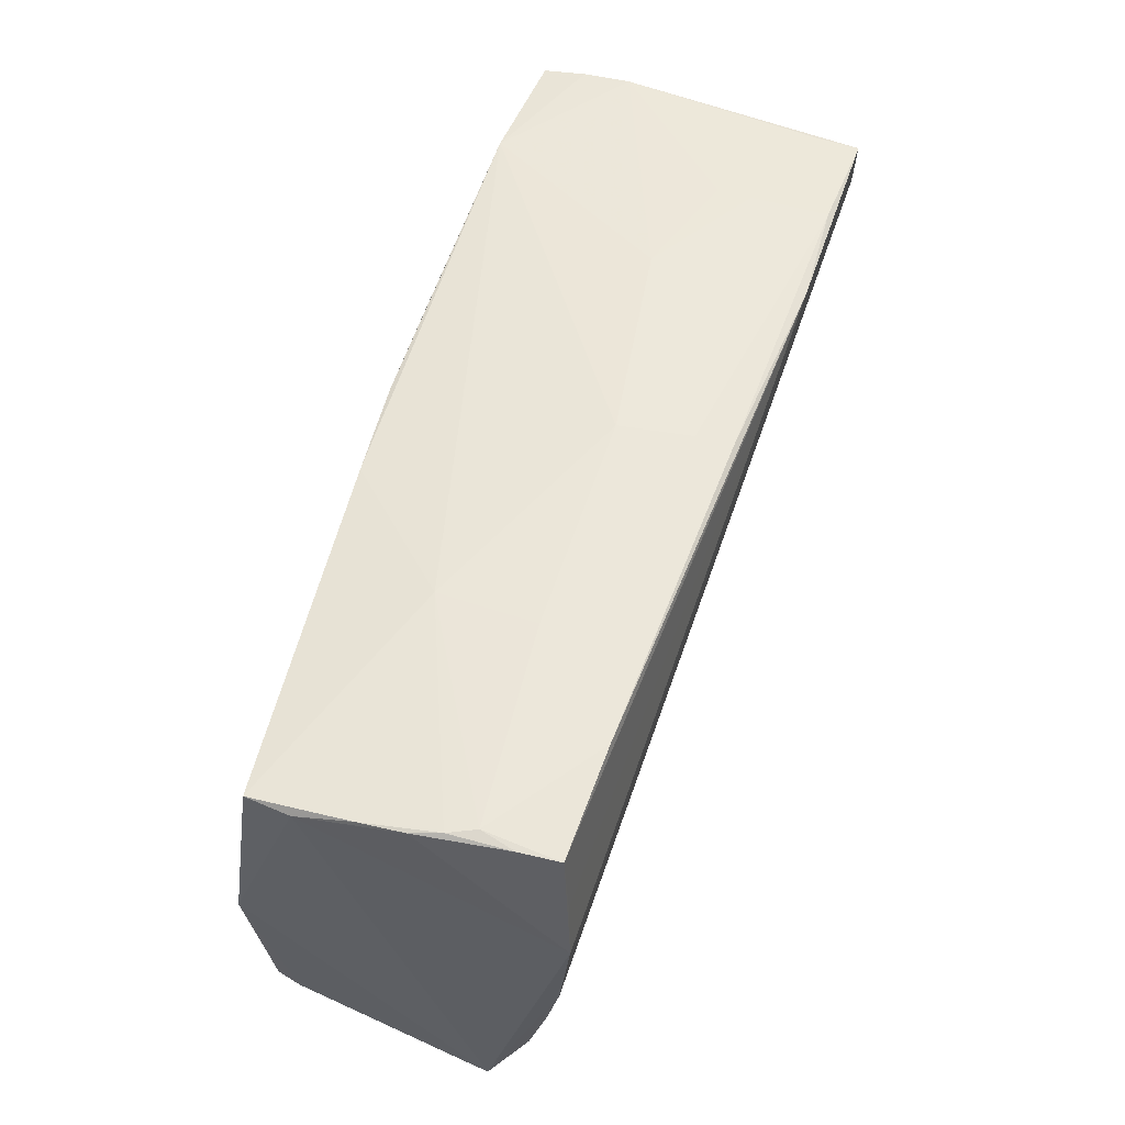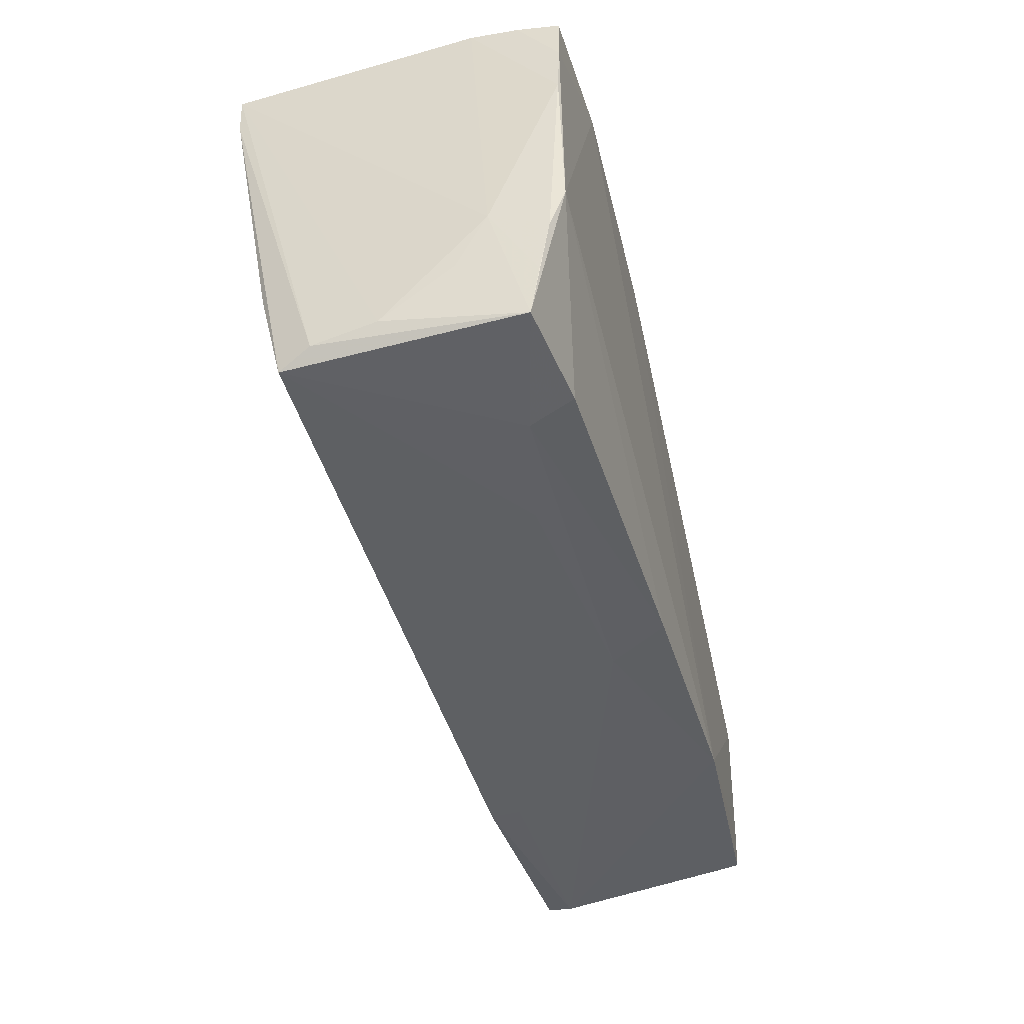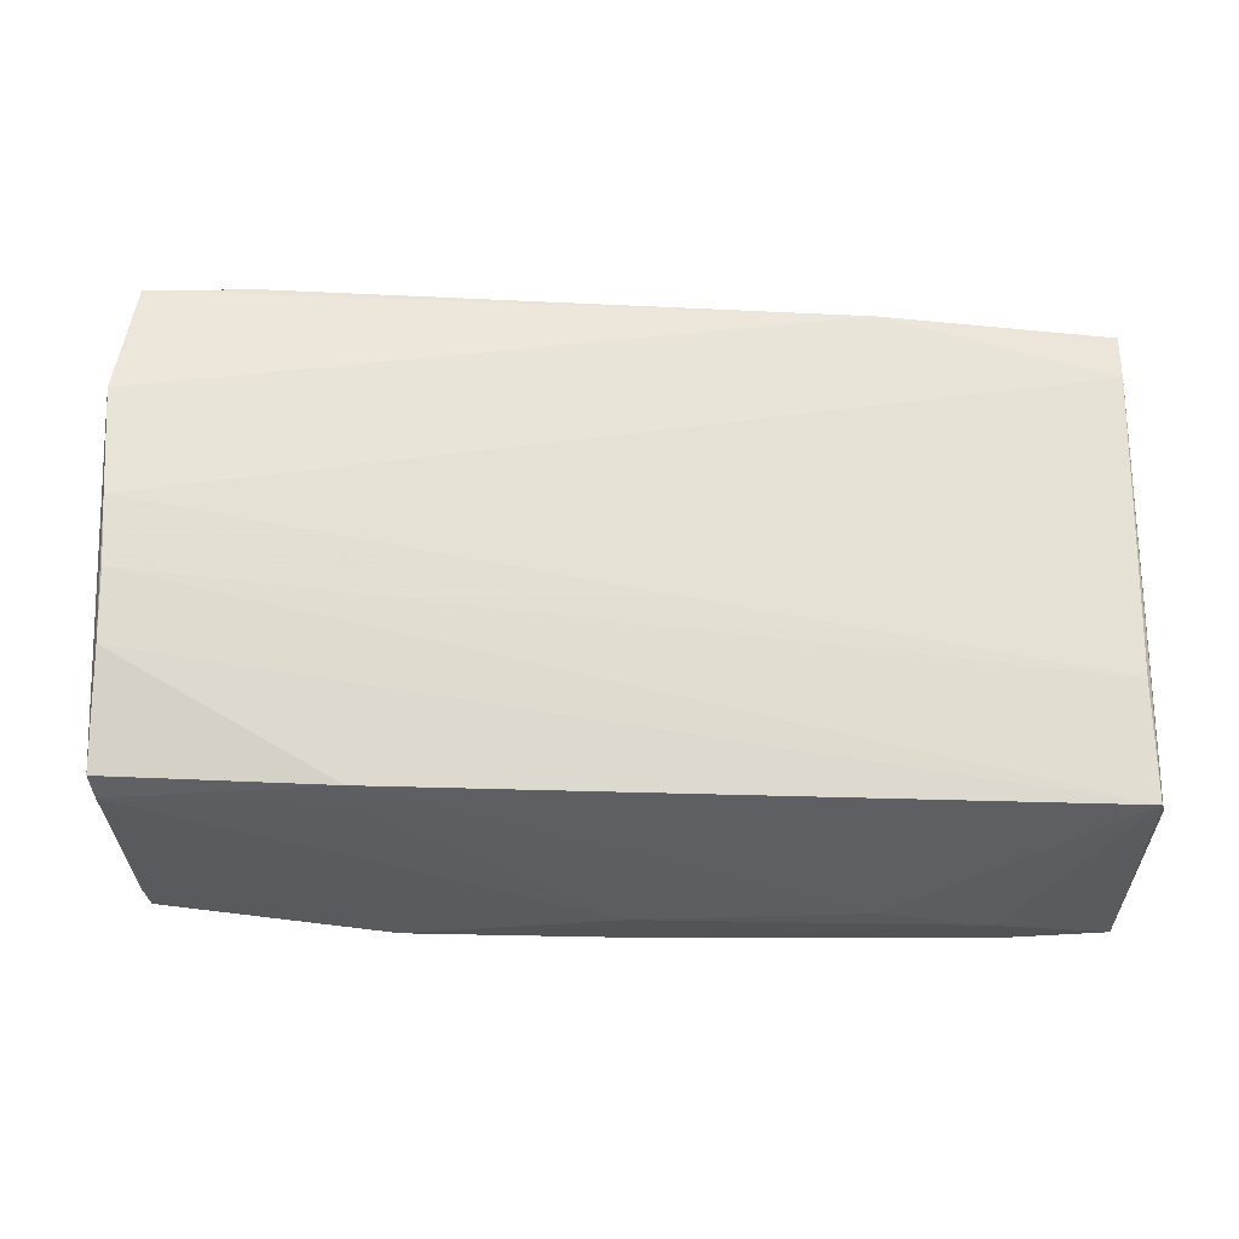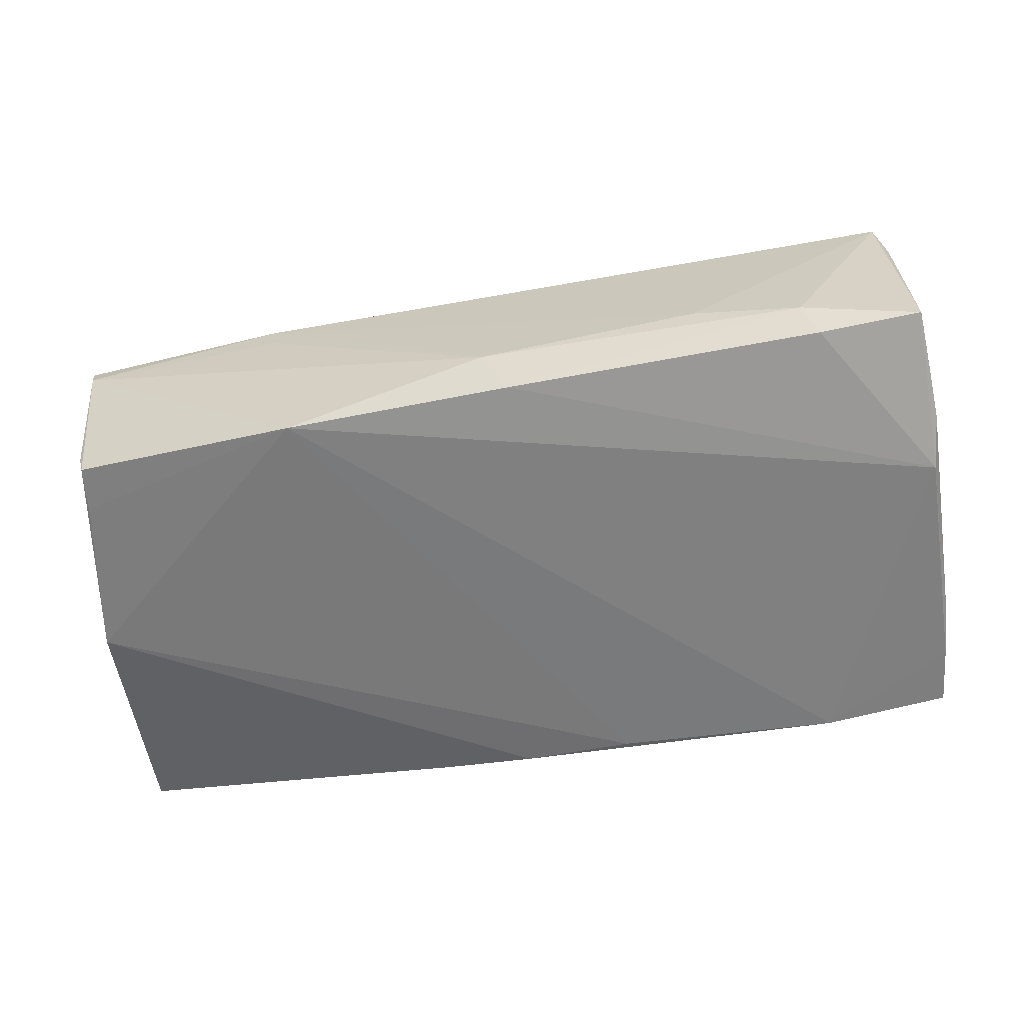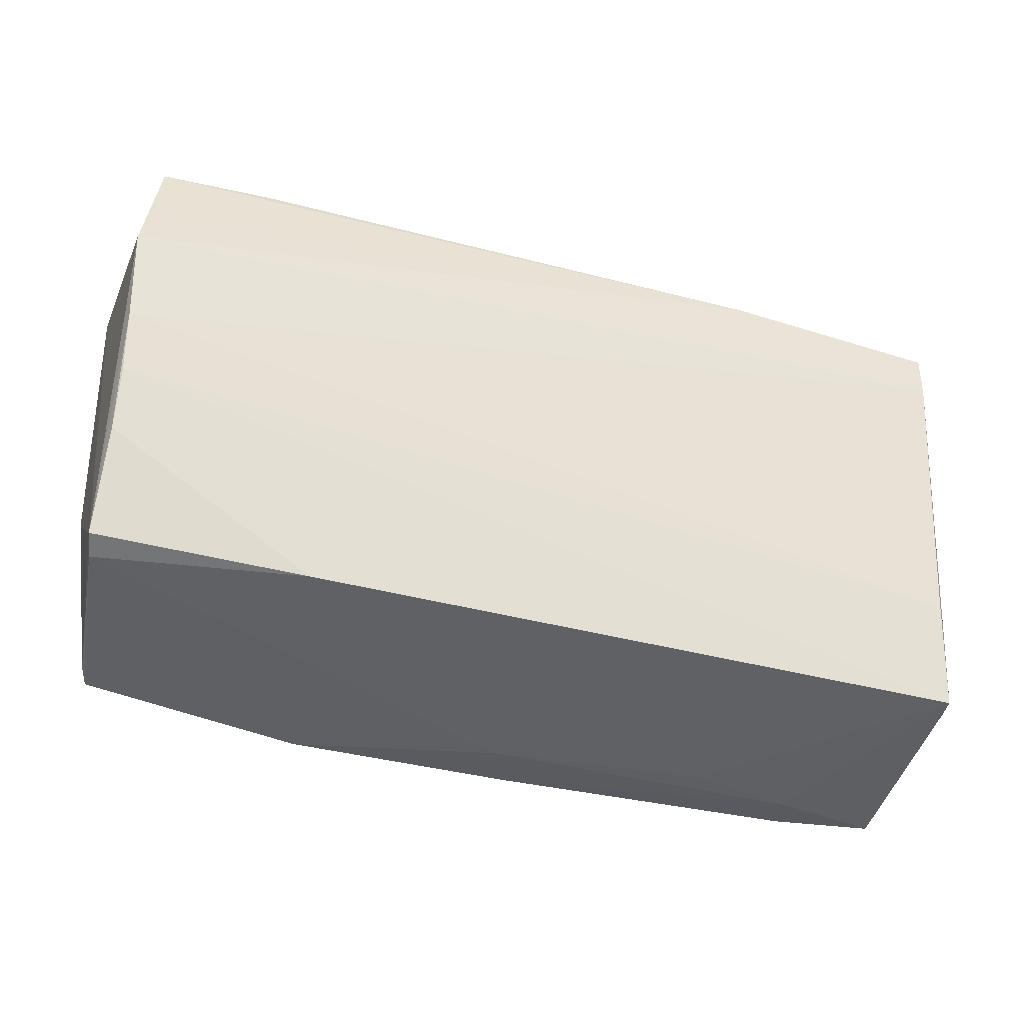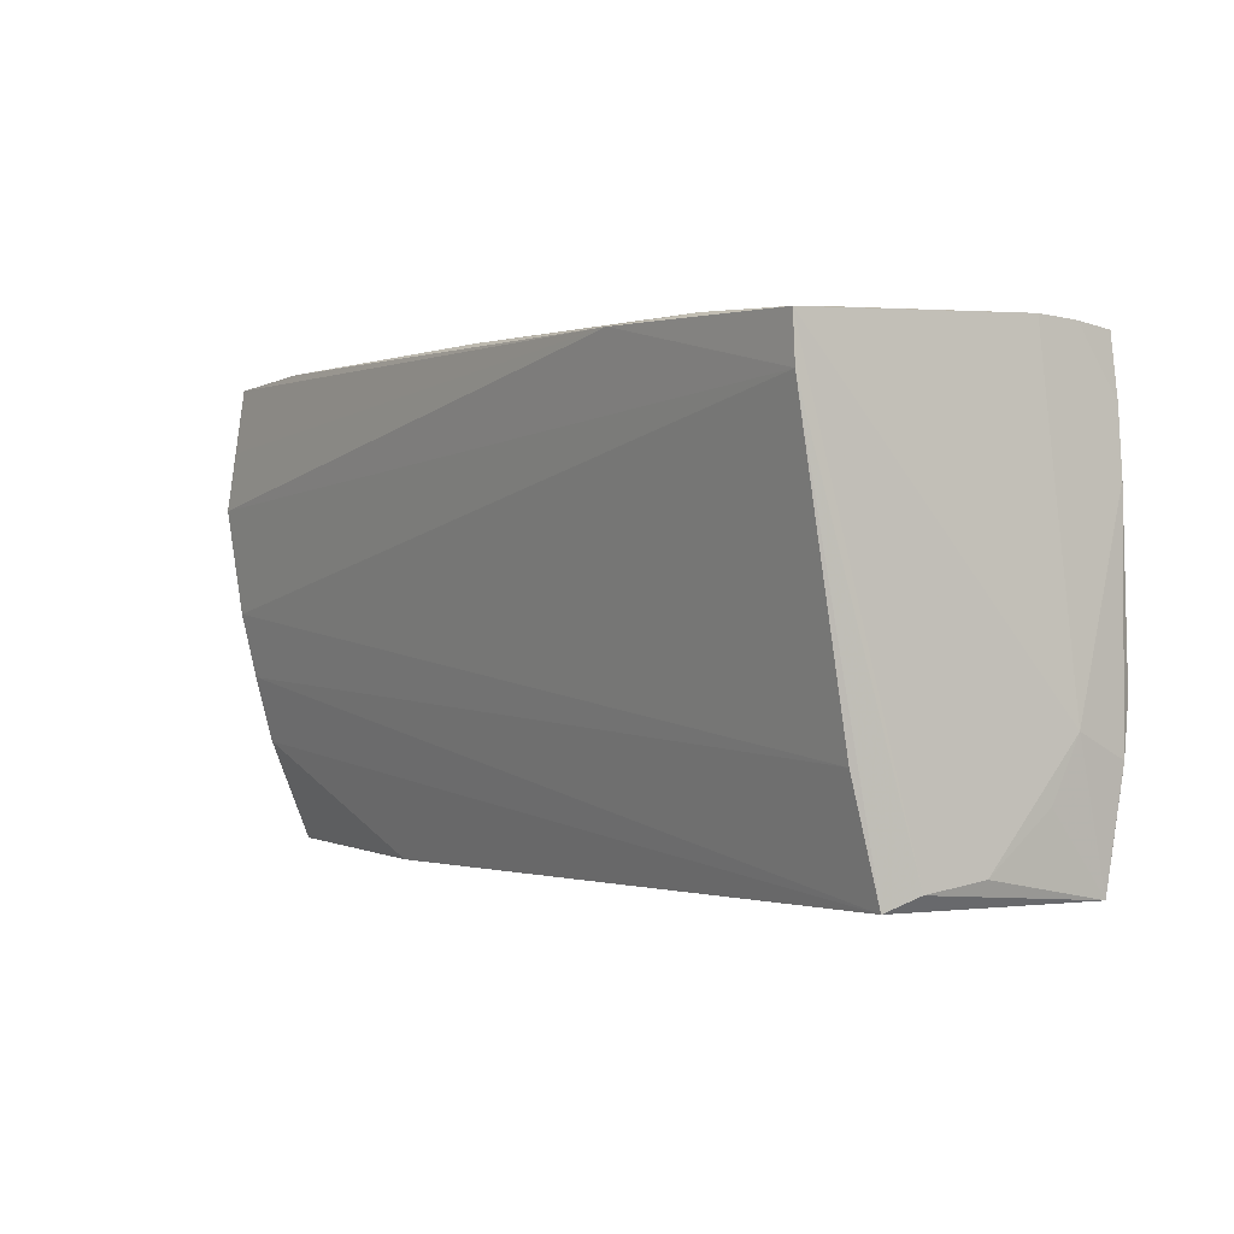
<metadata>
{"format":"obj","ext":"obj","renderer":"f3d","projection":"perspective","resolution":1024,"background":"white","views":[{"elev":53.6,"azim":-71.4,"up":"+Y"},{"elev":-43.9,"azim":105.1,"up":"+Y"},{"elev":-34.1,"azim":-4.0,"up":"+Y"},{"elev":-60.1,"azim":10.8,"up":"+Z"},{"elev":-44.0,"azim":-17.7,"up":"+Y"},{"elev":-1.0,"azim":53.6,"up":"+Y"}]}
</metadata>
<code>
v -0.05471 -0.00704 0.01655
v 0.05753 -0.01165 -0.01274
v -0.05452 -0.01522 0.01435
v 0.02715 0.02787 0.02126
v 0.05731 -0.01875 -0.009096
v 0.03985 0.02855 0.01089
v 0.05661 -0.02625 0.007055
v 0.0424 -0.02982 -0.01342
v -0.002854 0.02837 -0.0197
v 0.05703 -0.01465 -0.0196
v 0.05462 0.02662 0.02091
v 0.05523 -0.02787 0.01099
v 0.0549 0.02842 -0.01548
v -0.05649 0.02959 0.003027
v -0.05504 0.02124 0.01919
v 0.04084 0.02774 0.02041
v -0.04064 0.02983 0.01874
v -0.02954 0.03056 0.007439
v -0.02308 -0.02914 -0.02126
v 0.04394 -0.02858 -0.01888
v 0.02909 -0.03022 -0.01062
v 0.05592 0.013 -0.02071
v -0.05142 -0.02161 -0.01952
v -0.05458 -0.02769 0.009024
v -0.05526 -0.001244 -0.01934
v 0.05663 -0.02818 -0.01728
v -0.0571 0.0283 -0.01416
v 0.005057 -0.02915 -0.02045
v -0.05069 -0.02736 -0.01947
v 0.05455 -0.0145 0.01424
v -0.02802 -0.02891 0.006502
v -0.05446 0.02916 0.01849
v -0.0568 0.02936 -0.002283
v -0.05629 0.014 0.01978
v 0.05452 0.02741 0.009971
v 0.001901 -0.03056 -0.01339
v -0.05503 0.02957 0.01384
v 0.001384 0.02911 0.01974
v 0.05718 -0.0252 -0.0006508
v -0.0553 0.0009365 0.01826
v 0.05462 0.02112 0.02063
v 0.05607 -0.008349 -0.02126
v -0.001565 0.03056 0.006766
v -0.01496 0.02855 -0.01851
v 0.05446 0.02794 -0.02069
v 0.0552 0.02857 -0.009615
v -0.05414 0.03024 0.009725
v -0.05392 -0.02841 0.005765
v 0.05529 0.02064 -0.02083
v 0.03963 0.02879 0.006699
v -0.02847 -0.02863 0.01049
v 0.05427 0.02707 0.01578
v 0.01097 0.02771 -0.02053
v 0.02493 0.02976 0.002703
v -0.02871 0.03004 0.01628
v -0.05154 -0.0272 -0.01635
v 0.05685 -0.02154 -0.01837
v -0.02896 0.03009 -0.004402
v -0.05753 0.02798 -0.008903
v -0.05554 0.03006 0.006556
v 0.03882 0.02888 -0.02126
v 0.0004454 0.0297 0.01537
f 59 24 34
f 61 58 43
f 15 32 34
f 25 24 59
f 59 27 25
f 46 11 2
f 18 43 58
f 40 34 24
f 49 42 61
f 29 25 23
f 24 25 56
f 56 25 29
f 17 38 55
f 55 18 17
f 43 18 55
f 59 34 14
f 34 32 14
f 47 32 17
f 17 18 47
f 47 18 58
f 58 60 47
f 24 51 3
f 51 12 3
f 3 40 24
f 29 23 19
f 19 23 25
f 61 42 19
f 8 12 21
f 21 12 51
f 45 49 61
f 22 46 2
f 22 49 46
f 2 10 22
f 42 49 22
f 22 10 42
f 53 9 61
f 25 9 53
f 61 19 53
f 53 19 25
f 44 25 27
f 44 9 25
f 61 9 44
f 44 58 61
f 44 27 58
f 57 10 2
f 2 11 39
f 39 5 2
f 46 6 52
f 43 6 54
f 61 43 54
f 54 46 61
f 4 38 17
f 4 15 34
f 17 32 4
f 32 15 4
f 16 6 43
f 38 4 16
f 16 4 11
f 11 52 16
f 16 52 6
f 37 14 32
f 60 14 37
f 32 47 37
f 37 47 60
f 33 27 59
f 59 14 33
f 33 14 60
f 58 27 33
f 33 60 58
f 28 19 42
f 29 19 48
f 48 56 29
f 24 56 48
f 48 51 24
f 48 31 51
f 51 31 36
f 36 21 51
f 31 48 36
f 36 48 19
f 19 28 36
f 8 21 36
f 36 28 8
f 46 49 13
f 49 45 13
f 61 46 13
f 13 45 61
f 7 39 11
f 1 3 12
f 12 30 1
f 40 3 1
f 1 30 40
f 11 46 35
f 35 52 11
f 46 52 35
f 50 6 46
f 46 54 50
f 50 54 6
f 62 16 43
f 38 16 62
f 43 55 62
f 62 55 38
f 20 28 42
f 8 28 20
f 41 7 11
f 12 7 41
f 41 30 12
f 40 30 41
f 11 4 41
f 34 40 41
f 41 4 34
f 26 20 42
f 42 10 26
f 10 57 26
f 8 20 26
f 39 7 26
f 5 39 26
f 26 12 8
f 26 7 12
f 2 5 26
f 26 57 2

</code>
